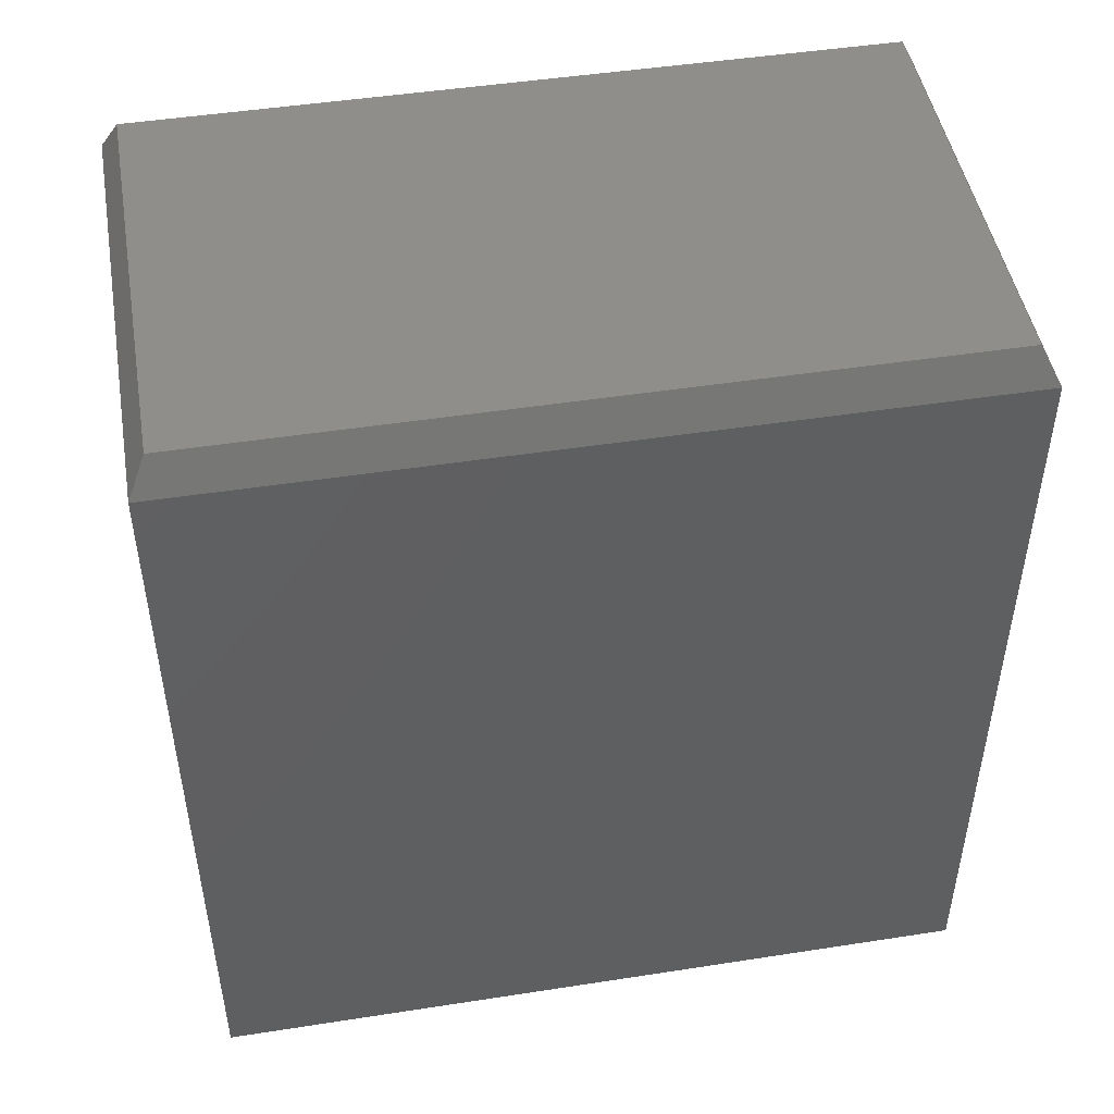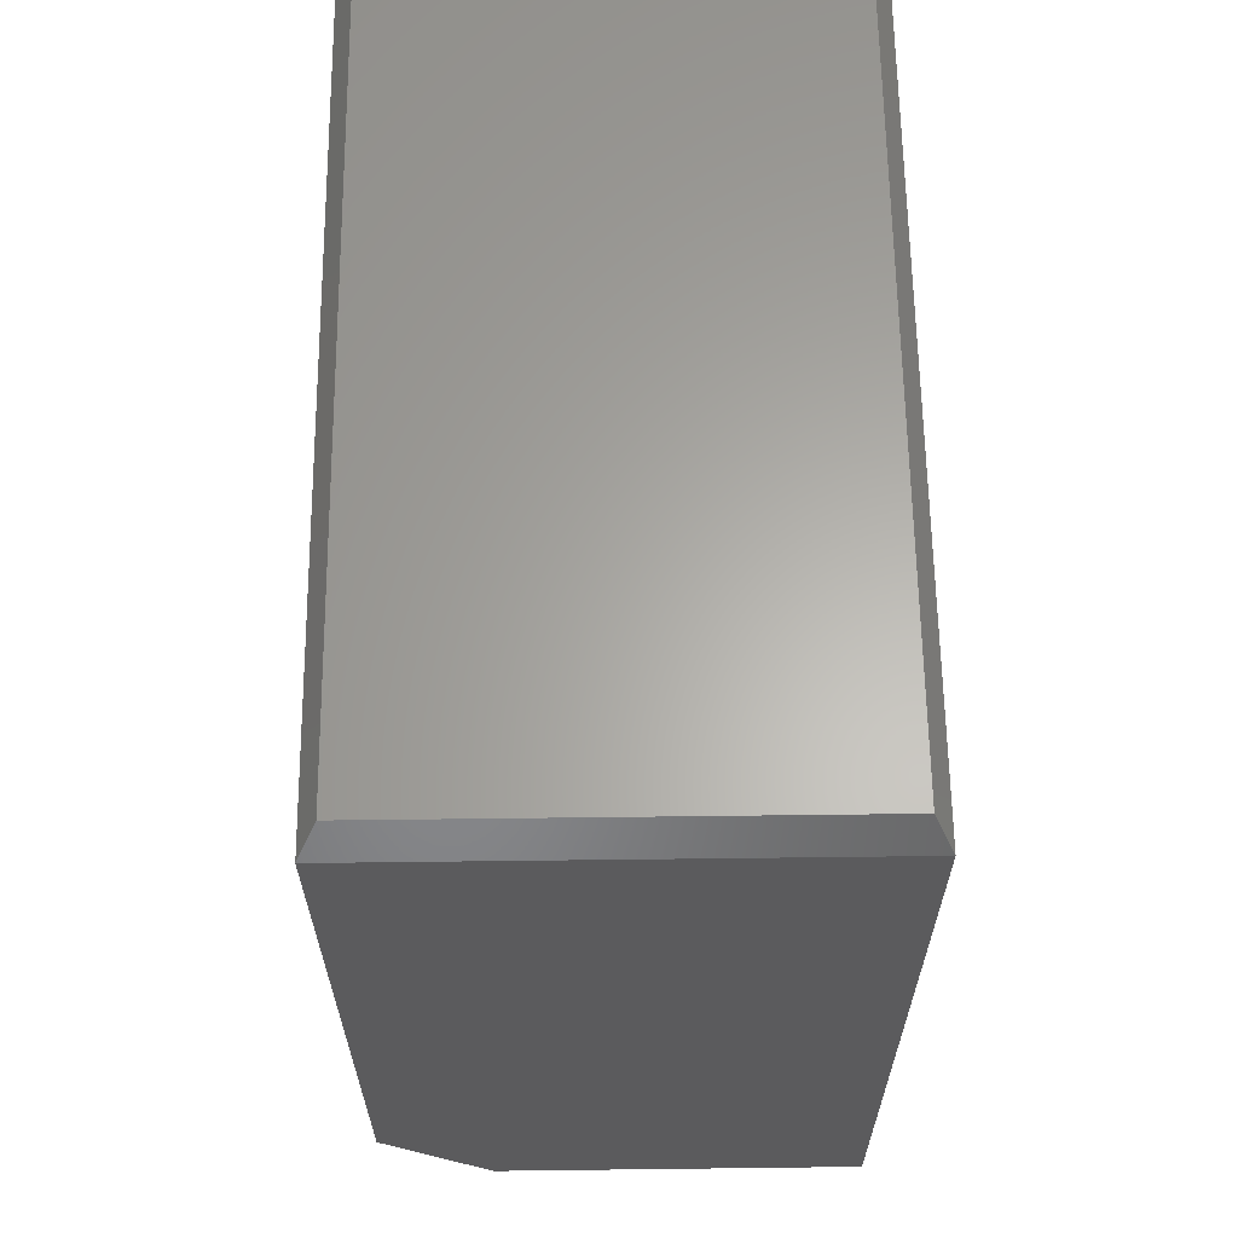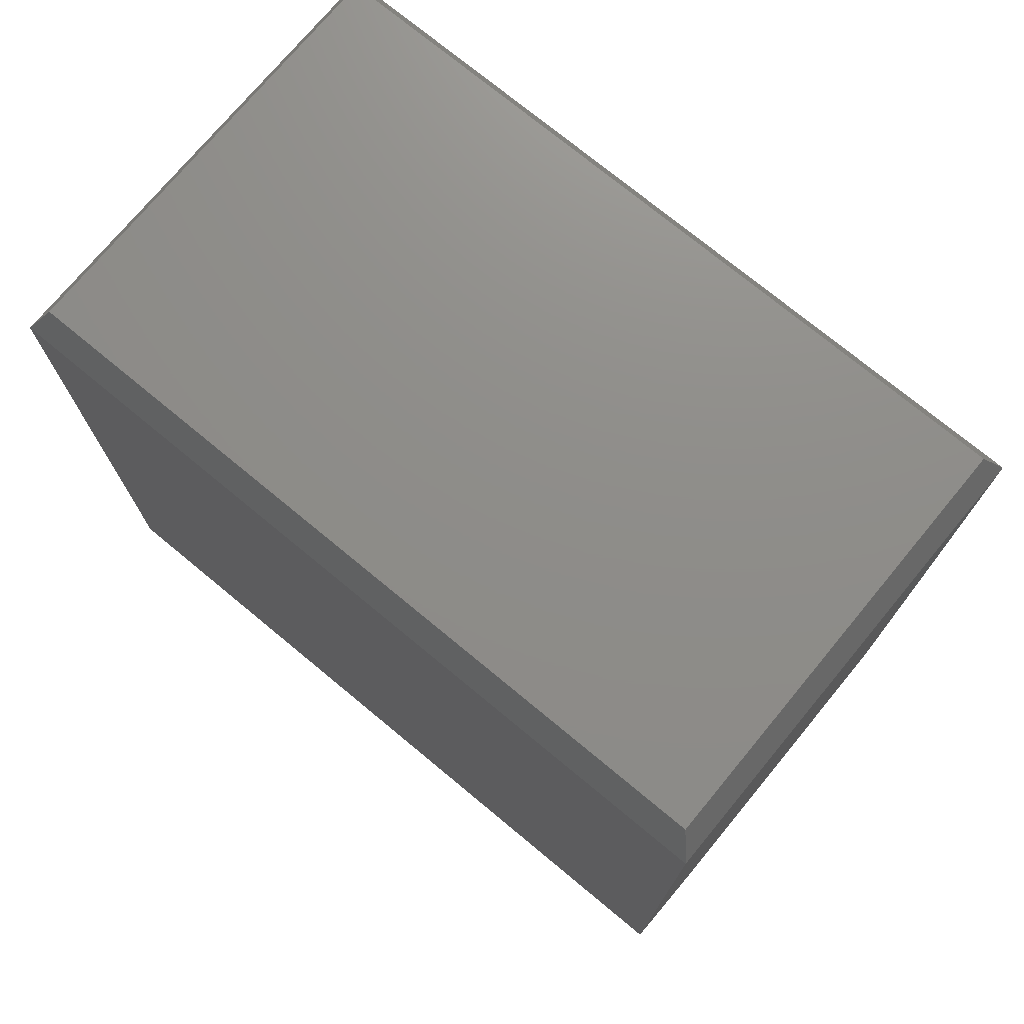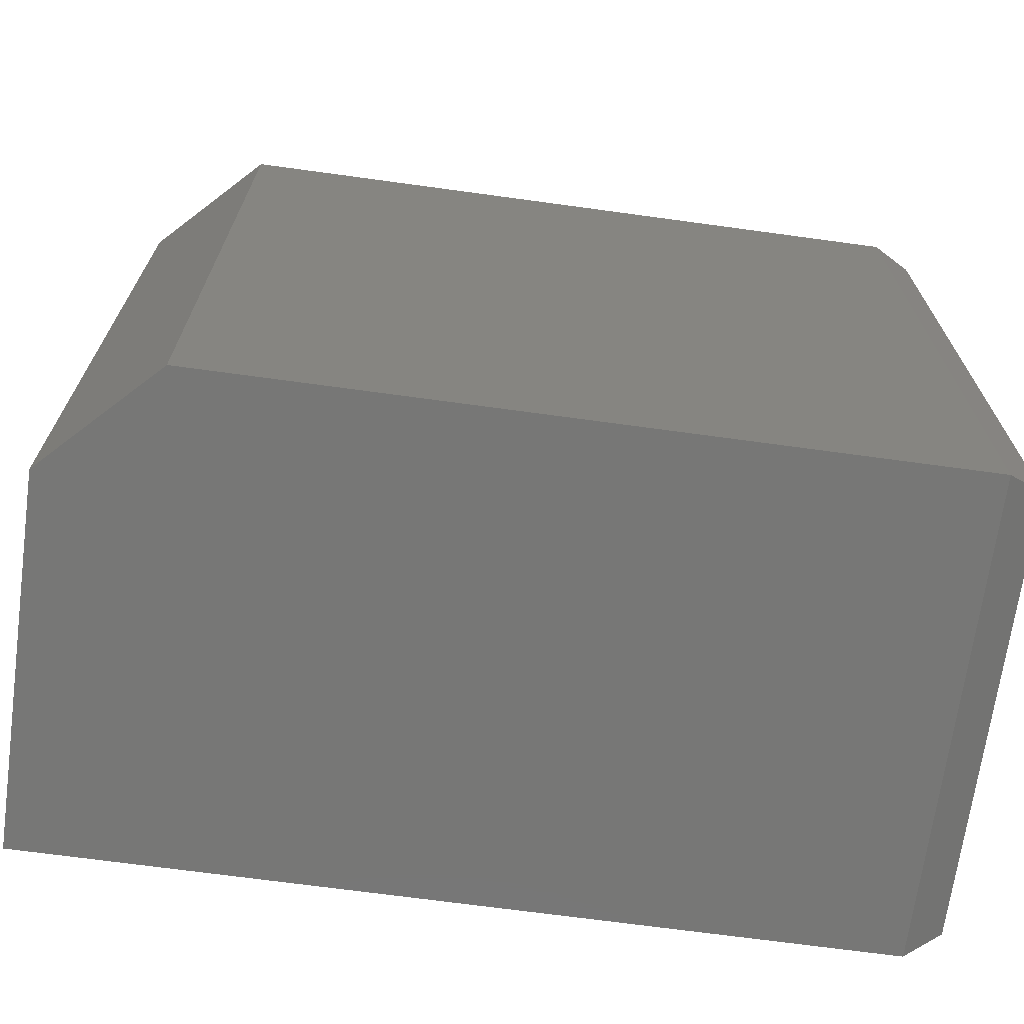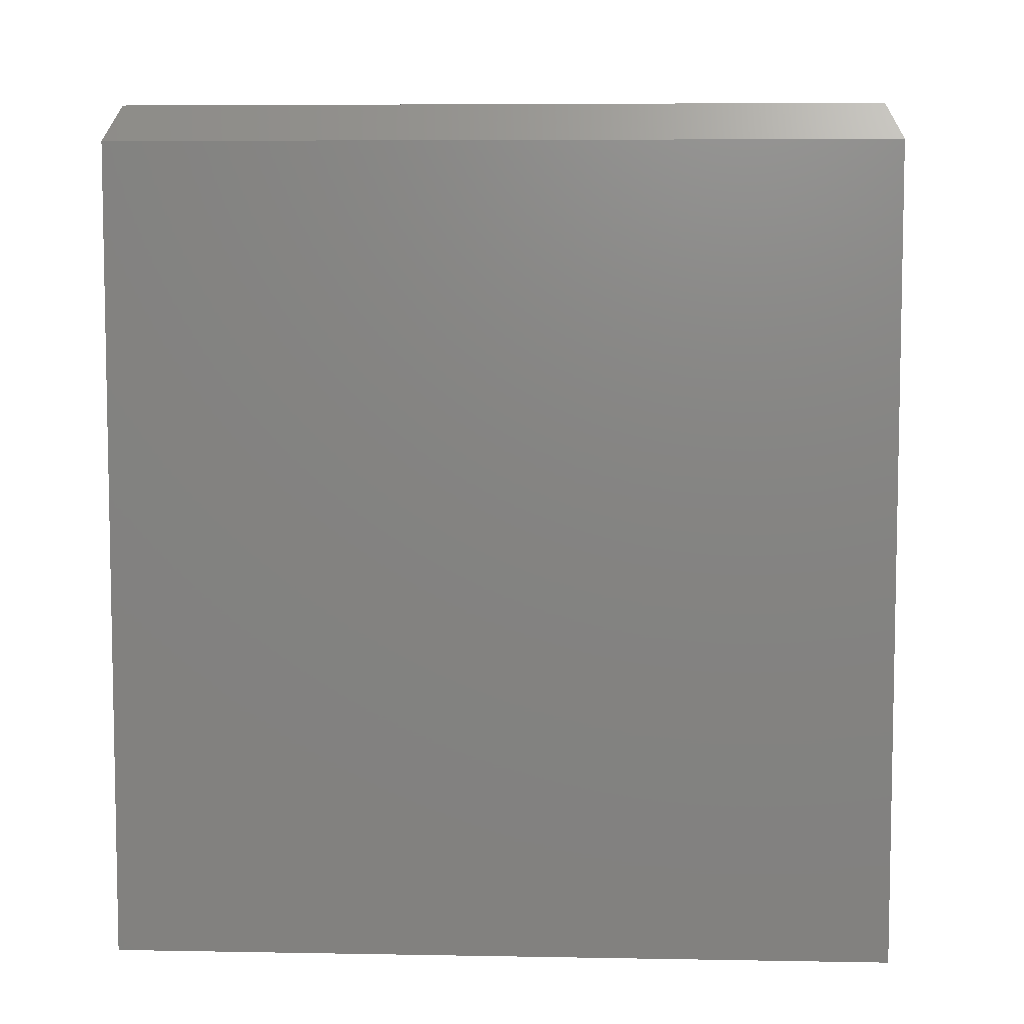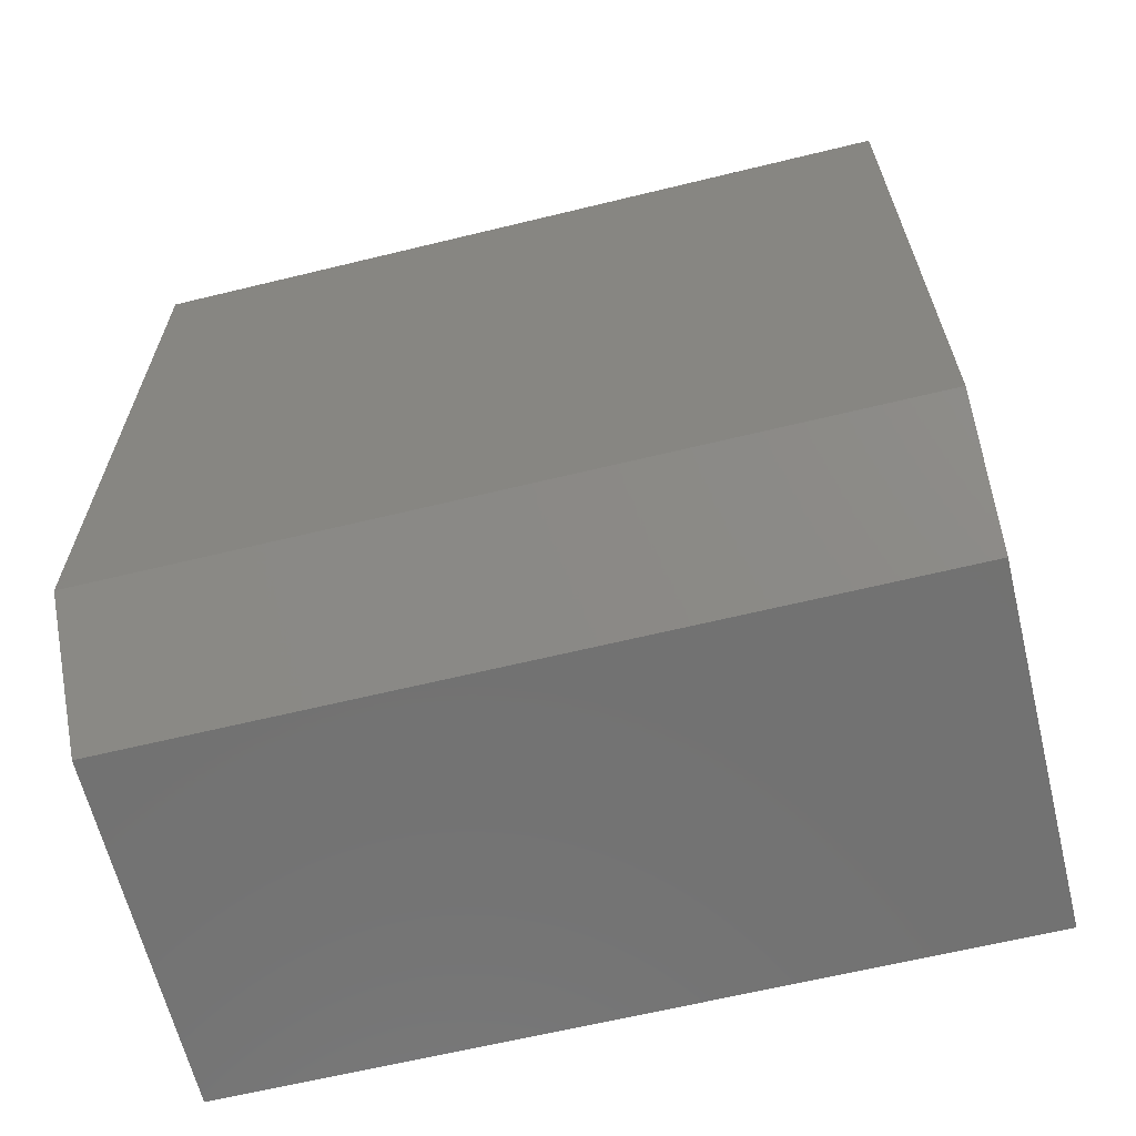
<metadata>
{"format":"stl","ext":"stl","renderer":"f3d","projection":"perspective","resolution":1024,"background":"white","views":[{"elev":47.6,"azim":80.1,"up":"+Z"},{"elev":63.0,"azim":-0.7,"up":"+Z"},{"elev":74.2,"azim":-50.4,"up":"+Z"},{"elev":-69.5,"azim":-97.8,"up":"+Y"},{"elev":6.6,"azim":93.0,"up":"+Z"},{"elev":-64.0,"azim":-76.2,"up":"+Z"}]}
</metadata>
<code>
# stl→obj: 14 verts, 24 faces
v -0.6172 0.4219 0.09375
v -0.6172 -0.2656 0.09375
v -0.6172 0.4219 0.7188
v -0.6172 -0.2656 0.7188
v -0.2047 0.4219 0.7188
v -0.2047 0.4219 0
v -0.5234 0.4219 0
v -0.2047 -0.2656 0.7188
v -0.2047 -0.2656 0
v -0.5234 -0.2656 0
v -0.6016 -0.25 0.75
v -0.2203 -0.25 0.75
v -0.6016 0.4062 0.75
v -0.2203 0.4062 0.75
f 1 2 3
f 3 2 4
f 3 5 1
f 1 5 6
f 1 6 7
f 8 4 9
f 9 4 2
f 9 2 10
f 10 7 9
f 9 7 6
f 1 7 2
f 2 7 10
f 11 12 13
f 13 12 14
f 9 6 8
f 8 6 5
f 5 3 14
f 14 3 13
f 8 5 12
f 12 5 14
f 4 8 11
f 11 8 12
f 3 4 13
f 13 4 11

</code>
